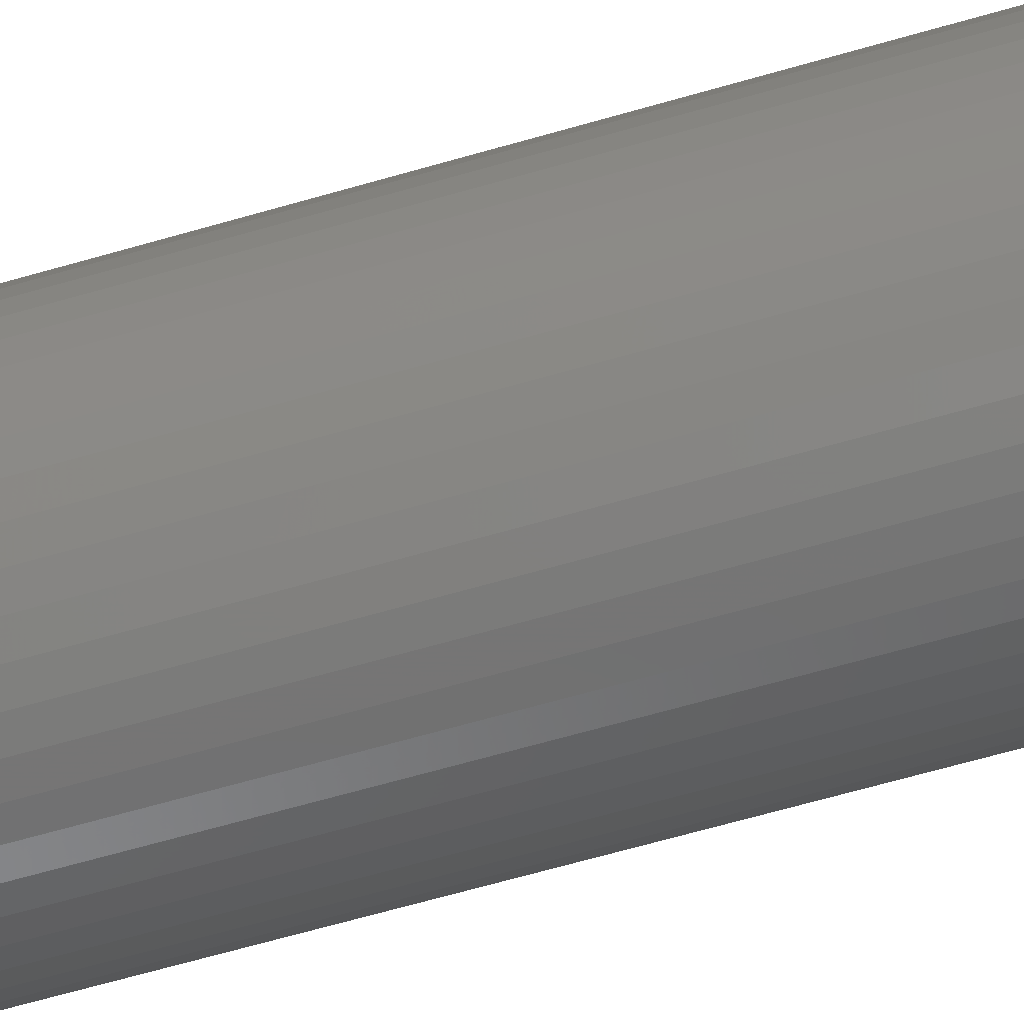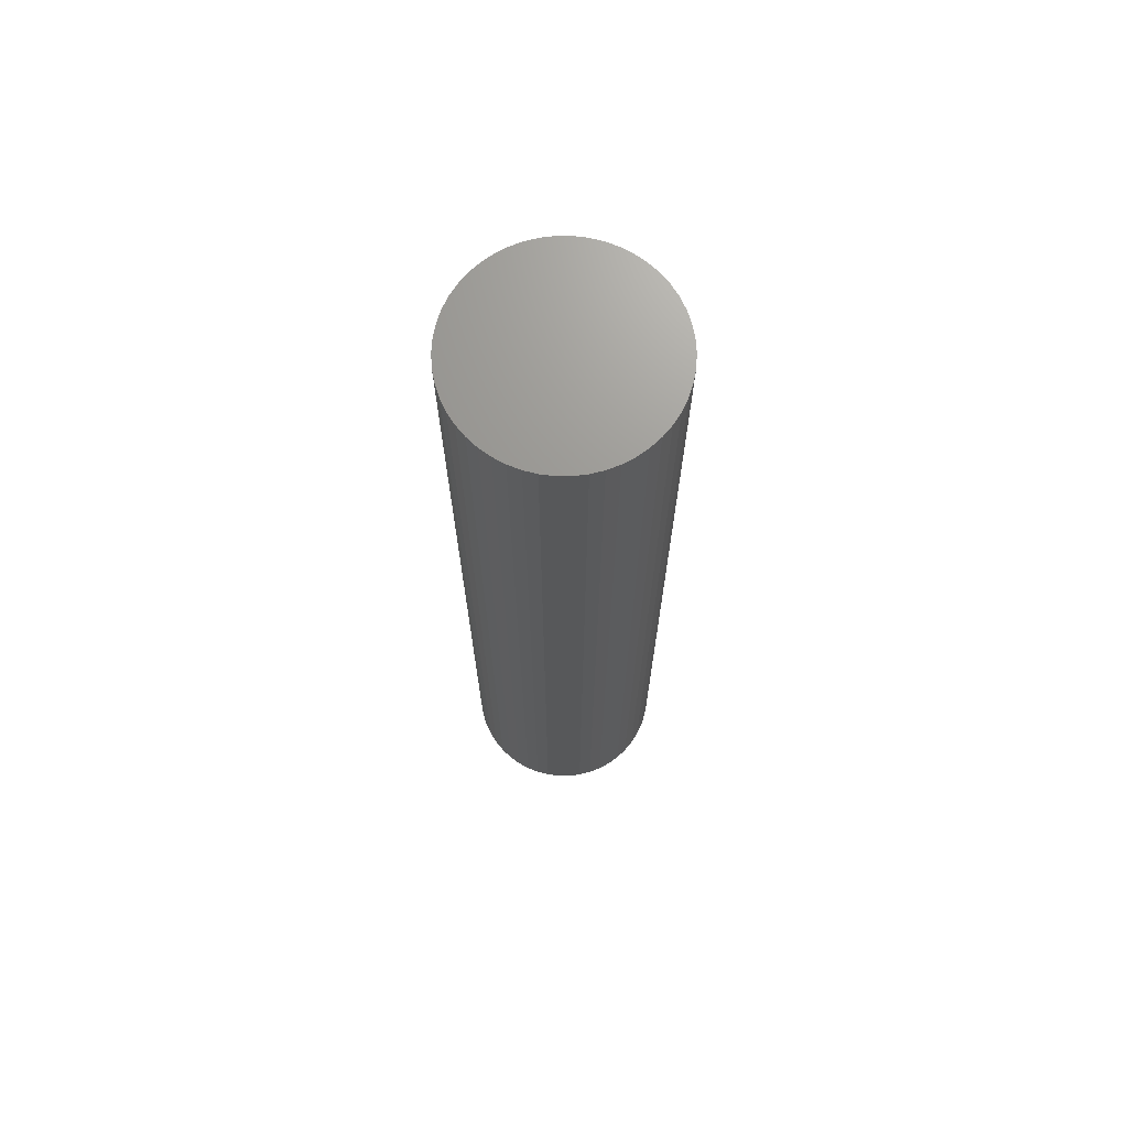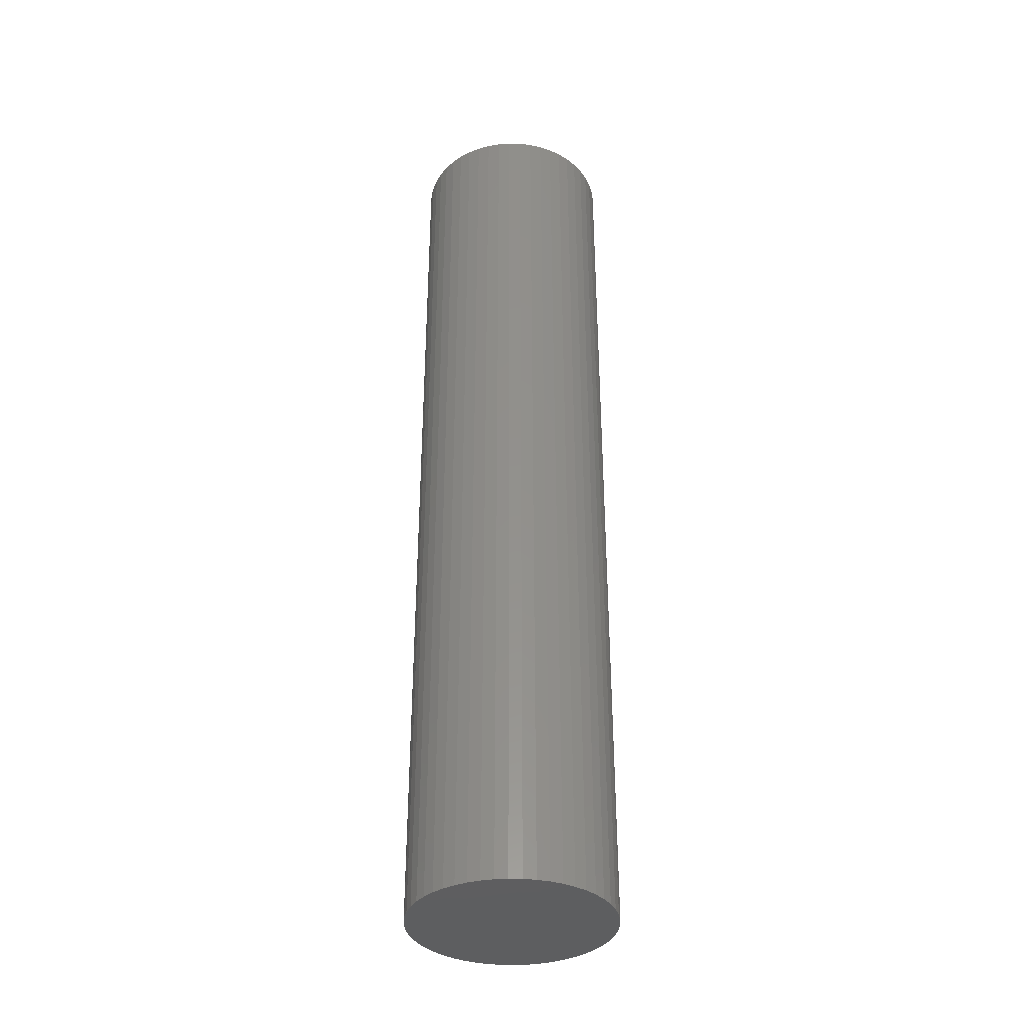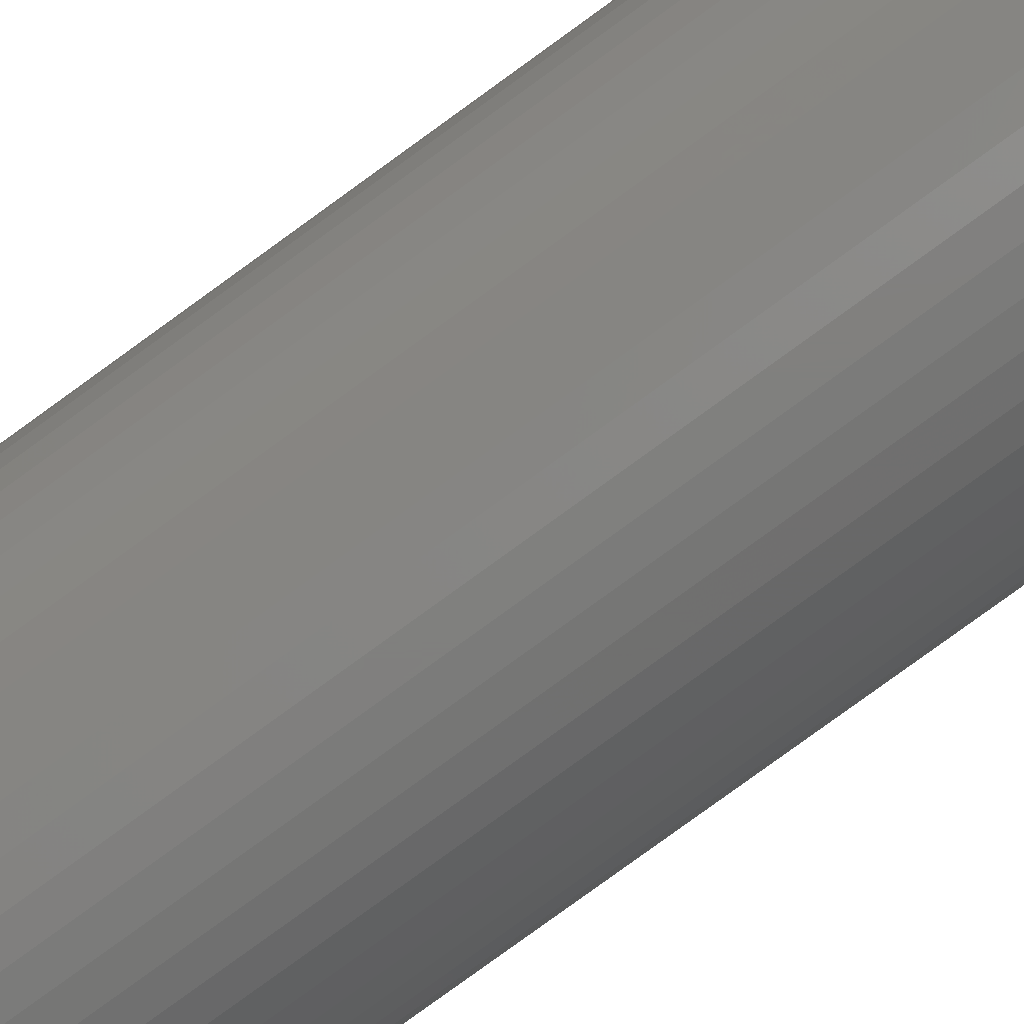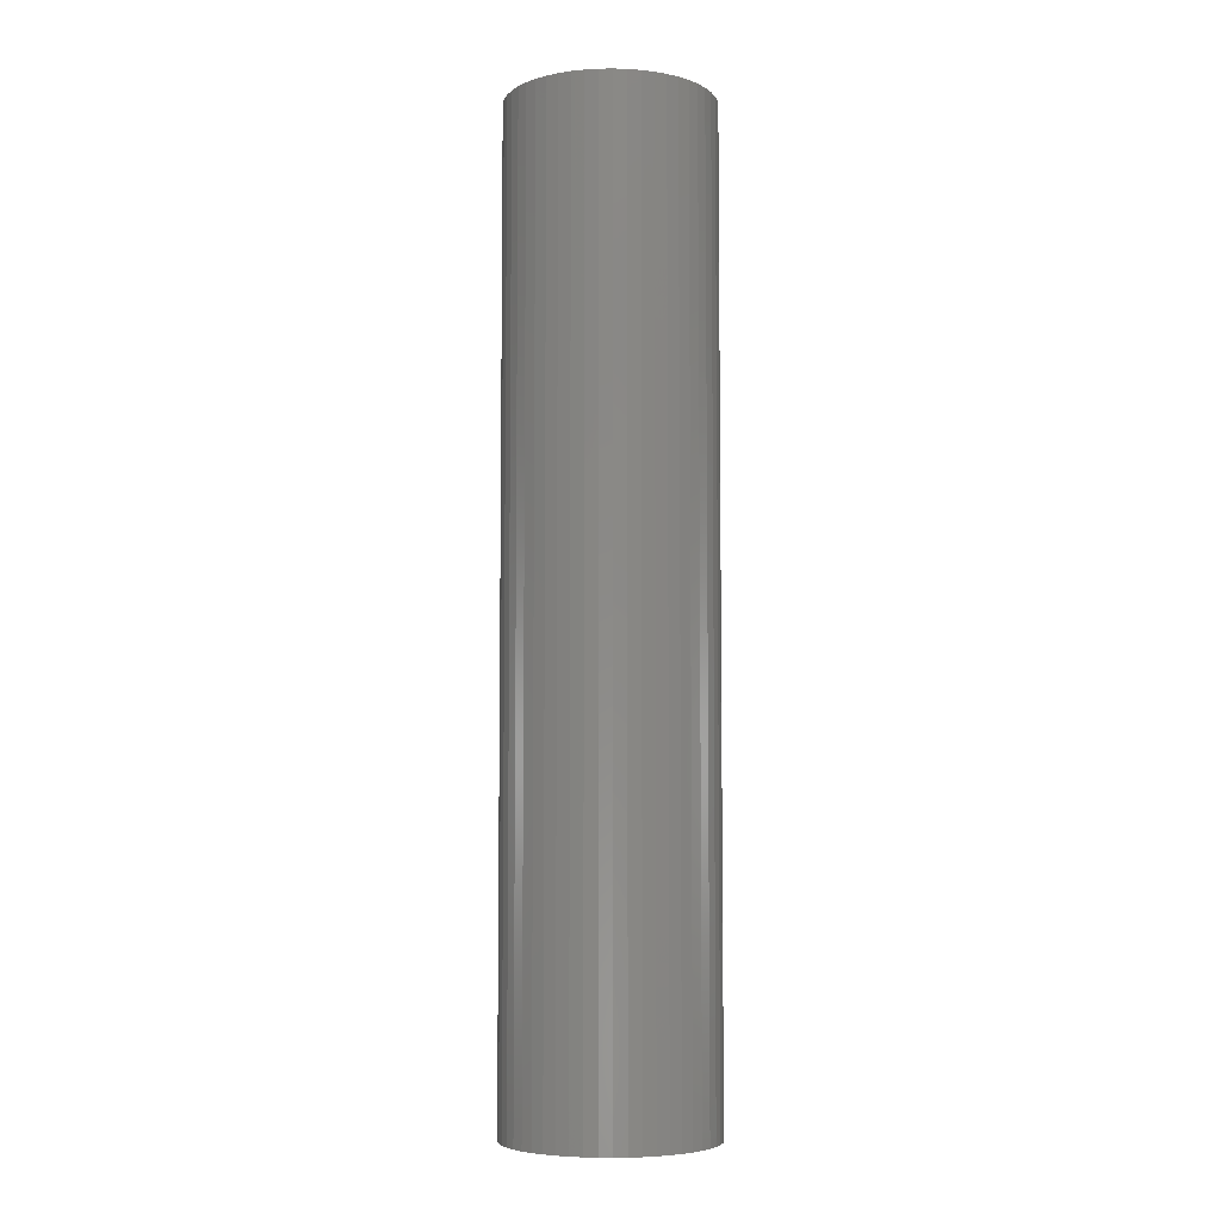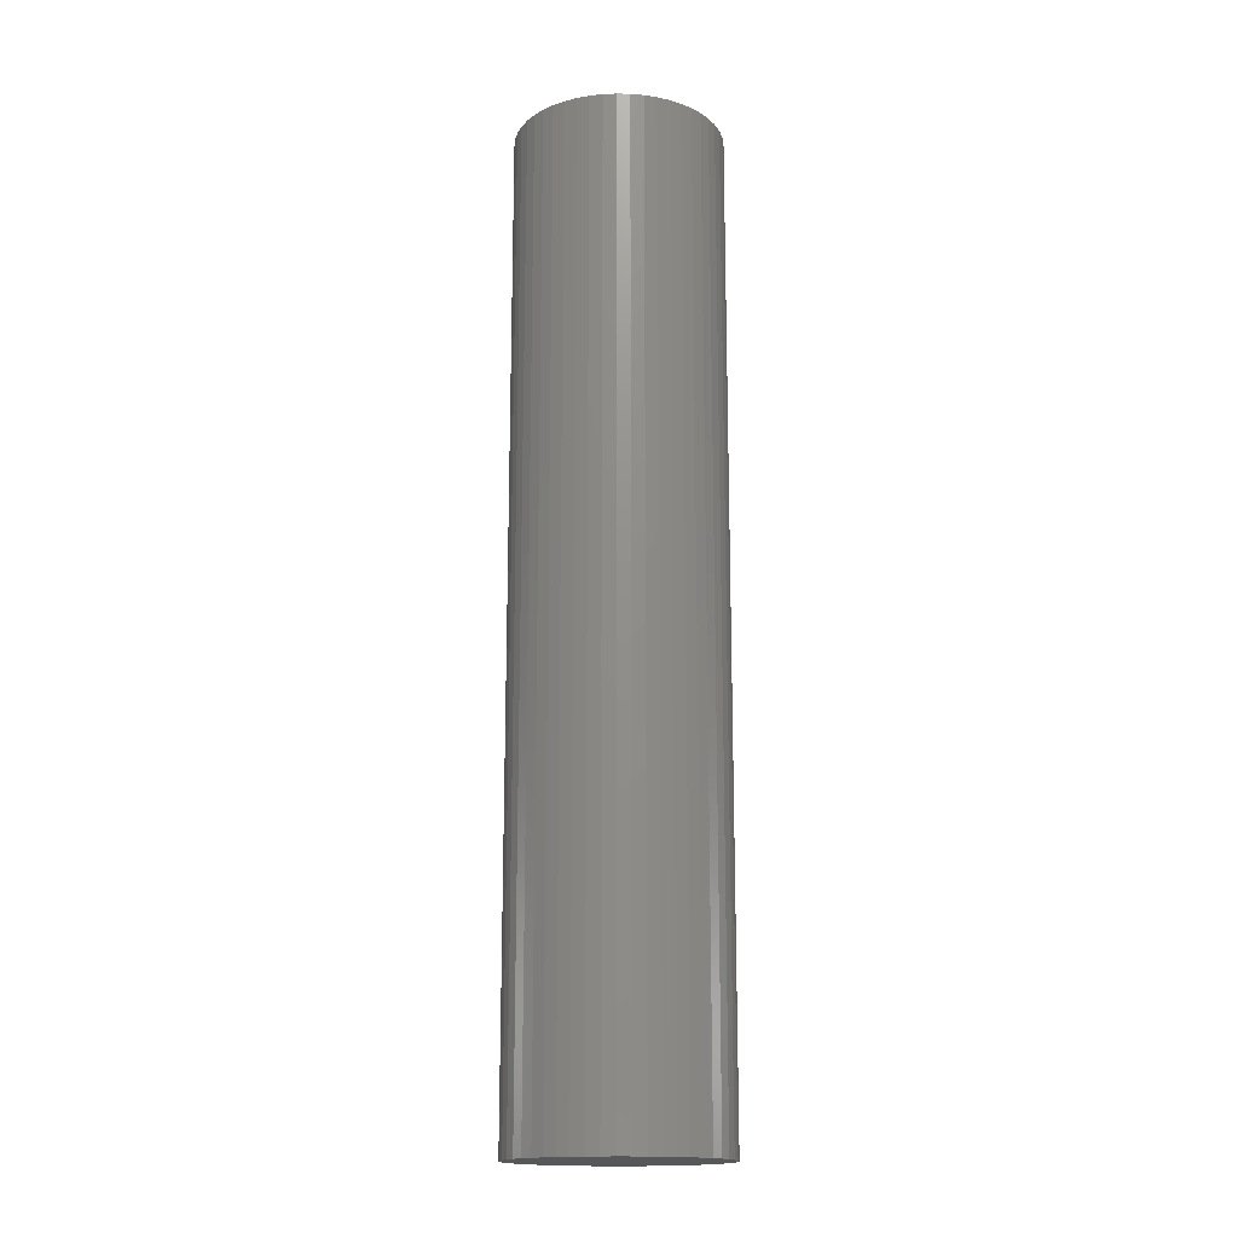
<metadata>
{"format":"stl","ext":"stl","renderer":"f3d","projection":"perspective","resolution":1024,"background":"white","views":[{"elev":-61.2,"azim":106.8,"up":"+Y"},{"elev":70.3,"azim":115.3,"up":"+Z"},{"elev":-36.0,"azim":63.0,"up":"+Z"},{"elev":-79.8,"azim":-54.0,"up":"+Y"},{"elev":-5.9,"azim":103.2,"up":"+Z"},{"elev":-16.6,"azim":69.7,"up":"+Z"}]}
</metadata>
<code>
# stl→obj: 100 verts, 196 faces
v 5.85 0 27.5
v 5.804 0.7332 -27.5
v 5.804 0.7332 27.5
v 5.85 0 -27.5
v -5.85 0 -27.5
v -5.804 0.7332 27.5
v -5.804 0.7332 -27.5
v -5.85 0 27.5
v 5.804 -0.7332 27.5
v 5.666 1.455 27.5
v 5.666 -1.455 27.5
v 5.439 2.154 27.5
v 5.439 -2.154 27.5
v 5.126 2.818 27.5
v 5.126 -2.818 27.5
v 4.733 3.439 27.5
v 4.733 -3.439 27.5
v 4.264 4.005 27.5
v 4.264 -4.005 27.5
v 3.729 4.508 27.5
v 3.729 -4.508 27.5
v 3.135 4.939 27.5
v 3.135 -4.939 27.5
v 2.491 5.293 27.5
v 2.491 -5.293 27.5
v 1.808 5.564 27.5
v 1.808 -5.564 27.5
v 1.096 5.746 27.5
v 1.096 -5.746 27.5
v 0.3673 5.838 27.5
v 0.3673 -5.838 27.5
v -0.3673 5.838 27.5
v -0.3673 -5.838 27.5
v -1.096 5.746 27.5
v -1.096 -5.746 27.5
v -1.808 5.564 27.5
v -1.808 -5.564 27.5
v -2.491 5.293 27.5
v -2.491 -5.293 27.5
v -3.135 4.939 27.5
v -3.135 -4.939 27.5
v -3.729 4.508 27.5
v -3.729 -4.508 27.5
v -4.264 4.005 27.5
v -4.264 -4.005 27.5
v -4.733 3.439 27.5
v -4.733 -3.439 27.5
v -5.126 2.818 27.5
v -5.126 -2.818 27.5
v -5.439 2.154 27.5
v -5.439 -2.154 27.5
v -5.666 1.455 27.5
v -5.666 -1.455 27.5
v -5.804 -0.7332 27.5
v 0.3673 5.838 -27.5
v -0.3673 5.838 -27.5
v 5.804 -0.7332 -27.5
v 5.666 -1.455 -27.5
v 5.666 1.455 -27.5
v 5.439 -2.154 -27.5
v 5.439 2.154 -27.5
v 5.126 -2.818 -27.5
v 5.126 2.818 -27.5
v 4.733 -3.439 -27.5
v 4.733 3.439 -27.5
v 4.264 -4.005 -27.5
v 4.264 4.005 -27.5
v 3.729 -4.508 -27.5
v 3.729 4.508 -27.5
v 3.135 -4.939 -27.5
v 3.135 4.939 -27.5
v 2.491 -5.293 -27.5
v 2.491 5.293 -27.5
v 1.808 -5.564 -27.5
v 1.808 5.564 -27.5
v 1.096 -5.746 -27.5
v 1.096 5.746 -27.5
v 0.3673 -5.838 -27.5
v -0.3673 -5.838 -27.5
v -1.096 -5.746 -27.5
v -1.096 5.746 -27.5
v -1.808 -5.564 -27.5
v -1.808 5.564 -27.5
v -2.491 -5.293 -27.5
v -2.491 5.293 -27.5
v -3.135 -4.939 -27.5
v -3.135 4.939 -27.5
v -3.729 -4.508 -27.5
v -3.729 4.508 -27.5
v -4.264 -4.005 -27.5
v -4.264 4.005 -27.5
v -4.733 -3.439 -27.5
v -4.733 3.439 -27.5
v -5.126 -2.818 -27.5
v -5.126 2.818 -27.5
v -5.439 -2.154 -27.5
v -5.439 2.154 -27.5
v -5.666 -1.455 -27.5
v -5.666 1.455 -27.5
v -5.804 -0.7332 -27.5
f 1 2 3
f 2 1 4
f 5 6 7
f 6 5 8
f 3 9 1
f 10 9 3
f 10 11 9
f 12 11 10
f 12 13 11
f 14 13 12
f 14 15 13
f 16 15 14
f 16 17 15
f 18 17 16
f 18 19 17
f 20 19 18
f 20 21 19
f 22 21 20
f 22 23 21
f 24 23 22
f 24 25 23
f 26 25 24
f 26 27 25
f 28 27 26
f 28 29 27
f 30 29 28
f 30 31 29
f 32 31 30
f 32 33 31
f 34 33 32
f 34 35 33
f 36 35 34
f 36 37 35
f 38 37 36
f 38 39 37
f 40 39 38
f 40 41 39
f 42 41 40
f 42 43 41
f 44 43 42
f 44 45 43
f 46 45 44
f 46 47 45
f 48 47 46
f 48 49 47
f 50 49 48
f 50 51 49
f 52 51 50
f 52 53 51
f 6 53 52
f 6 54 53
f 54 6 8
f 55 32 30
f 32 55 56
f 57 2 4
f 58 2 57
f 58 59 2
f 60 59 58
f 60 61 59
f 62 61 60
f 62 63 61
f 64 63 62
f 64 65 63
f 66 65 64
f 66 67 65
f 68 67 66
f 68 69 67
f 70 69 68
f 70 71 69
f 72 71 70
f 72 73 71
f 74 73 72
f 74 75 73
f 76 75 74
f 76 77 75
f 78 77 76
f 78 55 77
f 79 55 78
f 79 56 55
f 80 56 79
f 80 81 56
f 82 81 80
f 82 83 81
f 84 83 82
f 84 85 83
f 86 85 84
f 86 87 85
f 88 87 86
f 88 89 87
f 90 89 88
f 90 91 89
f 92 91 90
f 92 93 91
f 94 93 92
f 94 95 93
f 96 95 94
f 96 97 95
f 98 97 96
f 98 99 97
f 100 99 98
f 100 7 99
f 7 100 5
f 68 19 21
f 19 68 66
f 67 20 18
f 20 67 69
f 89 44 42
f 44 89 91
f 83 38 36
f 38 83 85
f 12 63 14
f 63 12 61
f 3 59 10
f 59 3 2
f 73 26 24
f 26 73 75
f 71 24 22
f 24 71 73
f 97 48 95
f 48 97 50
f 93 44 91
f 44 93 46
f 99 50 97
f 50 99 52
f 56 34 32
f 34 56 81
f 74 25 27
f 25 74 72
f 14 65 16
f 65 14 63
f 75 28 26
f 28 75 77
f 69 22 20
f 22 69 71
f 85 40 38
f 40 85 87
f 9 4 1
f 4 9 57
f 17 62 15
f 62 17 64
f 11 57 9
f 57 11 58
f 90 43 45
f 43 90 88
f 94 51 96
f 51 94 49
f 90 47 92
f 47 90 45
f 79 31 33
f 31 79 78
f 72 23 25
f 23 72 70
f 10 61 12
f 61 10 59
f 16 67 18
f 67 16 65
f 77 30 28
f 30 77 55
f 95 46 93
f 46 95 48
f 7 52 99
f 52 7 6
f 87 42 40
f 42 87 89
f 81 36 34
f 36 81 83
f 19 64 17
f 64 19 66
f 15 60 13
f 60 15 62
f 84 37 39
f 37 84 82
f 96 53 98
f 53 96 51
f 98 54 100
f 54 98 53
f 100 8 5
f 8 100 54
f 76 27 29
f 27 76 74
f 78 29 31
f 29 78 76
f 13 58 11
f 58 13 60
f 80 33 35
f 33 80 79
f 86 39 41
f 39 86 84
f 92 49 94
f 49 92 47
f 70 21 23
f 21 70 68
f 82 35 37
f 35 82 80
f 88 41 43
f 41 88 86

</code>
